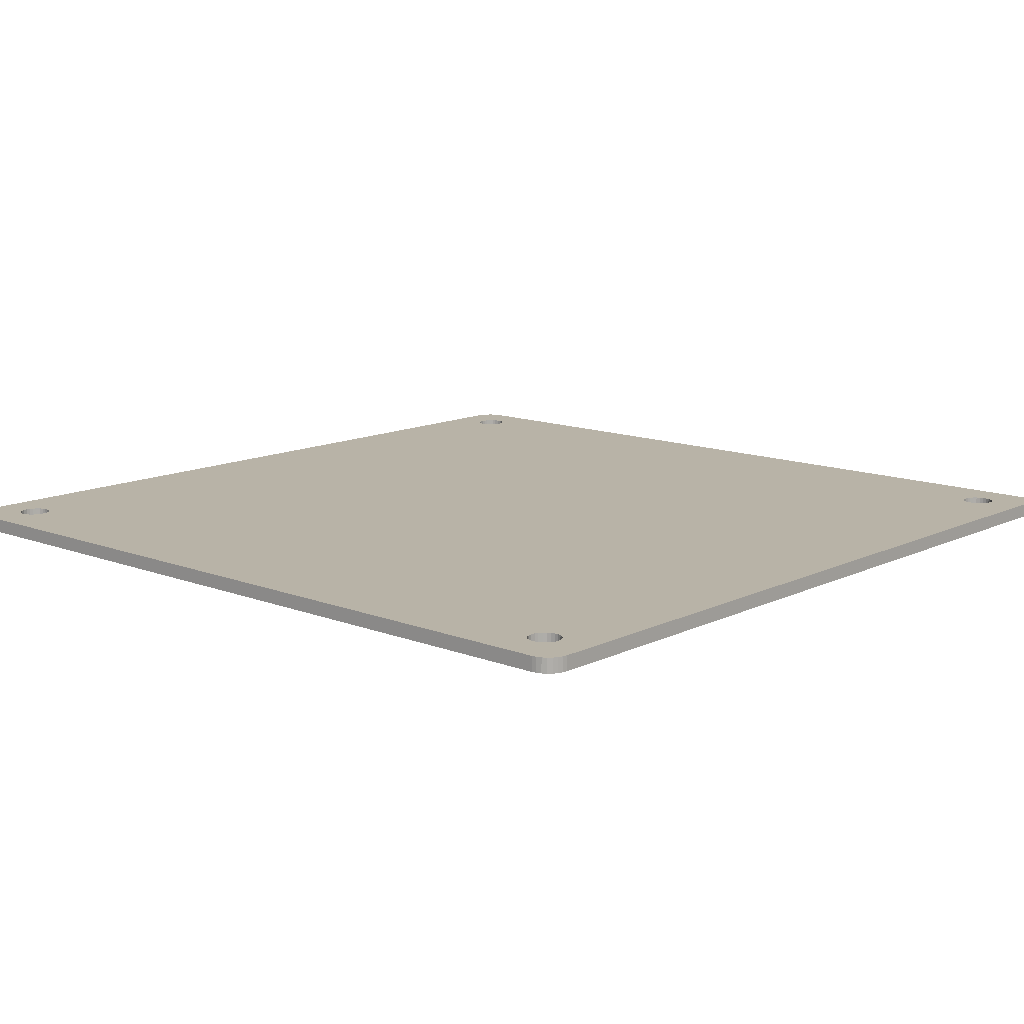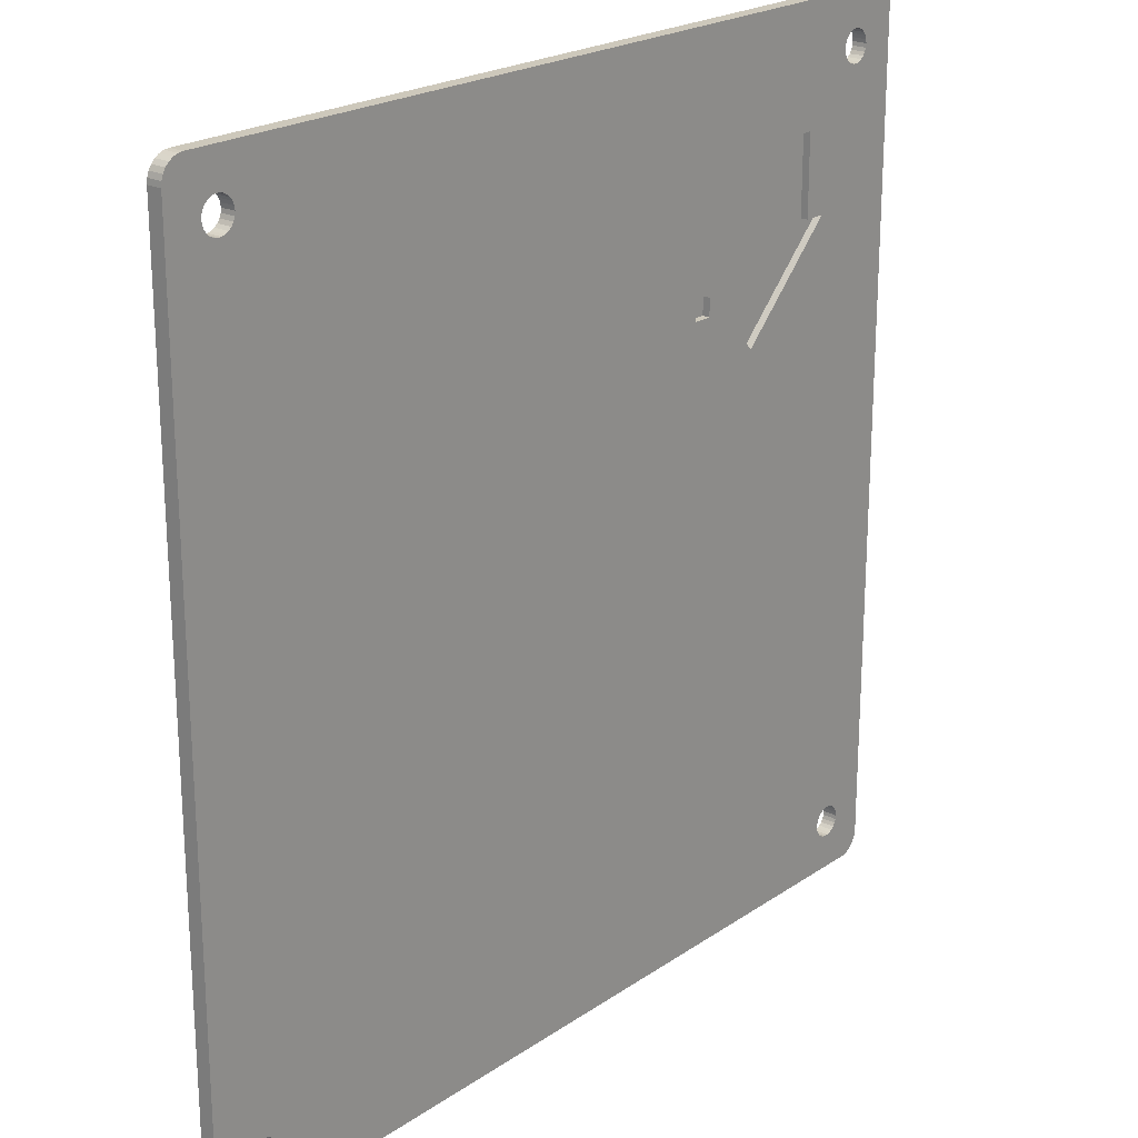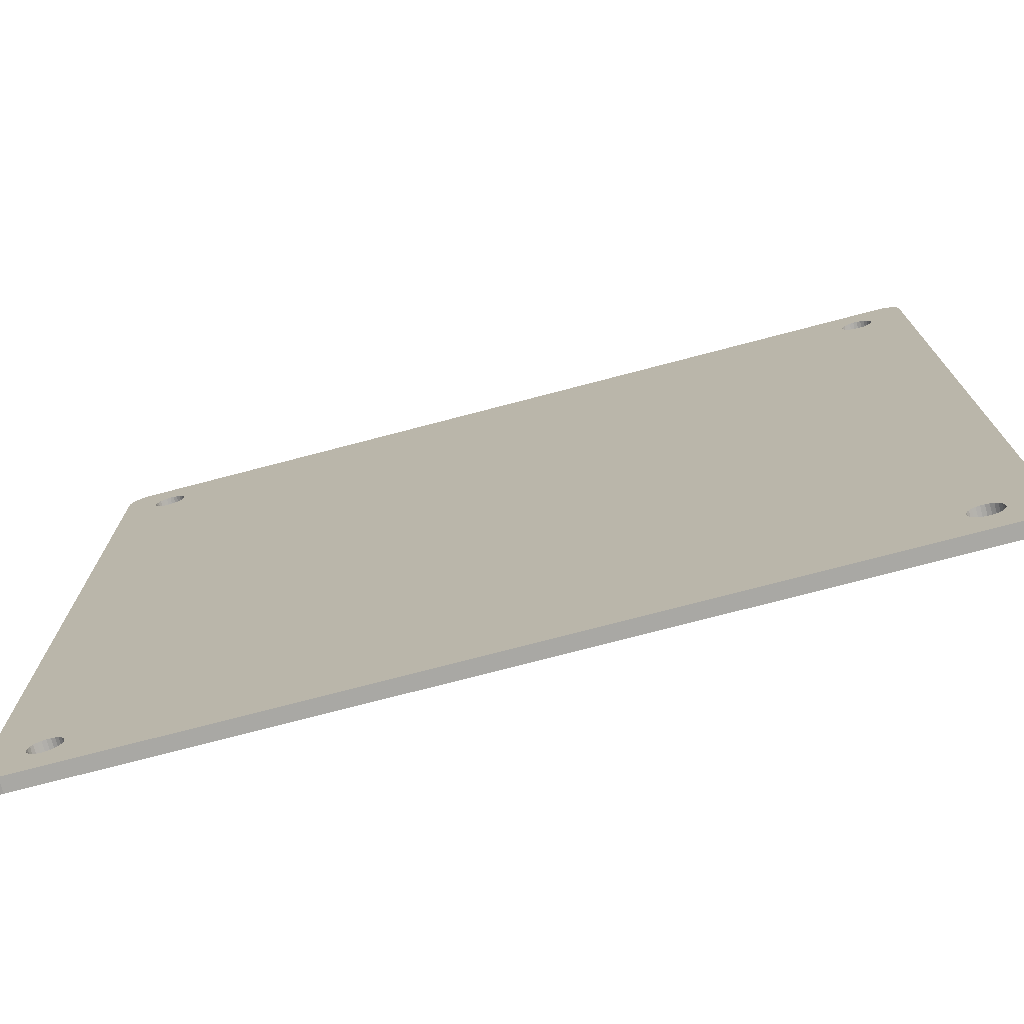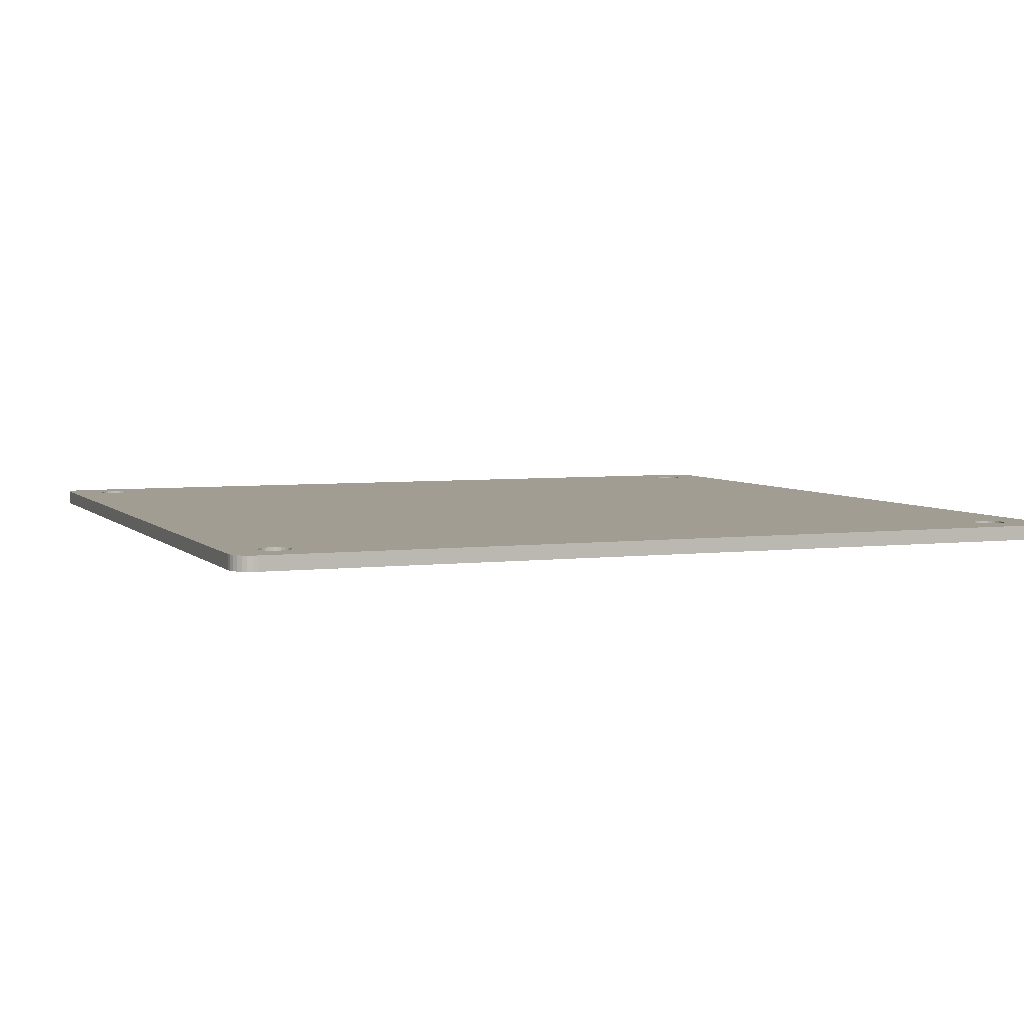
<metadata>
{"format":"obj","ext":"obj","renderer":"f3d","projection":"perspective","resolution":1024,"background":"white","views":[{"elev":12.7,"azim":41.9,"up":"+Z"},{"elev":21.9,"azim":130.4,"up":"+Y"},{"elev":-75.0,"azim":14.7,"up":"+Y"},{"elev":4.7,"azim":-21.6,"up":"+Z"}]}
</metadata>
<code>
v -60 57 0
v -60 -57 0
v -60 -57 2
v -60 57 2
v -59.92 -57.67 0
v -59.92 -57.67 2
v -59.7 -58.3 0
v -59.7 -58.3 2
v -59.35 -58.87 0
v -59.35 -58.87 2
v -58.87 -59.35 0
v -58.87 -59.35 2
v -58.3 -59.7 0
v -58.3 -59.7 2
v -57.67 -59.92 0
v -57.67 -59.92 2
v -57 -60 0
v -57 -60 2
v -57 60 0
v -57.67 59.92 0
v -57 60 2
v -57.67 59.92 2
v -58.3 59.7 0
v -58.3 59.7 2
v -58.87 59.35 0
v -58.87 59.35 2
v -59.35 58.87 0
v -59.35 58.87 2
v -59.7 58.3 0
v -59.7 58.3 2
v -59.92 57.67 0
v -59.92 57.67 2
v 57 -60 0
v 58.3 -59.7 0
v 57.67 -59.92 0
v 58.87 -59.35 0
v 59.35 -58.87 0
v 59.7 -58.3 0
v 59.92 -57.67 0
v 60 -57 0
v 54.65 -54.46 0
v 54.25 -54.81 0
v 54.95 -54.02 0
v 53.78 -55.06 0
v 55.14 -53.53 0
v 53.27 -55.18 0
v 55.2 -53 0
v 52.73 -55.18 0
v 55.14 -52.47 0
v 52.22 -55.06 0
v 54.95 -51.98 0
v 51.75 -54.81 0
v 54.65 -51.54 0
v 51.35 -54.46 0
v -51.35 -54.46 0
v 54.65 51.54 0
v 54.25 -51.19 0
v 54.25 51.19 0
v 60 57 0
v -51.75 -54.81 0
v -51.05 -54.02 0
v 51.05 -54.02 0
v 54.95 51.98 0
v -52.22 -55.06 0
v 53.78 50.94 0
v 53.78 -50.94 0
v -50.86 -53.53 0
v 50.86 -53.53 0
v 55.14 52.47 0
v 53.27 50.82 0
v 53.27 -50.82 0
v -52.73 -55.18 0
v -50.8 -53 0
v 50.8 -53 0
v 55.2 53 0
v 52.73 50.82 0
v 52.73 -50.82 0
v -53.27 -55.18 0
v -50.86 -52.47 0
v 50.86 -52.47 0
v 55.14 53.53 0
v 52.22 50.94 0
v 52.22 -50.94 0
v -53.78 -55.06 0
v -51.05 -51.98 0
v 51.05 -51.98 0
v 54.95 54.02 0
v -54.25 -54.81 0
v 59.35 58.87 0
v 59.92 57.67 0
v 59.7 58.3 0
v 54.65 54.46 0
v -54.65 -54.46 0
v 58.87 59.35 0
v 57.67 59.92 0
v 58.3 59.7 0
v 57 60 0
v 52.73 55.18 0
v 52.22 55.06 0
v 53.27 55.18 0
v 53.78 55.06 0
v 54.25 54.81 0
v -54.95 -54.02 0
v -55.14 -53.53 0
v -55.2 -53 0
v -55.14 -52.47 0
v -54.95 -51.98 0
v 51.75 54.81 0
v -54.65 -51.54 0
v -22 25 -0
v 51.35 -51.54 0
v 51.75 -51.19 0
v 51.75 51.19 0
v -19 33 -0
v 51.35 51.54 0
v 51.05 51.98 0
v 50.86 52.47 0
v -33 19 -0
v -53.27 -50.82 0
v -53.78 -50.94 0
v -52.73 -50.82 0
v -52.22 -50.94 0
v -51.75 -51.19 0
v -51.35 -51.54 0
v -24.6 25 -0
v -22 30 -0
v -24.6 27.4 -0
v -22 44 -0
v 50.8 53 0
v 50.86 53.53 0
v 51.05 54.02 0
v 51.35 54.46 0
v -22 33 -0
v -47 33 -0
v -54.25 -51.19 0
v -44 44 -0
v -44 33 -0
v -51.75 51.19 0
v -51.35 51.54 0
v -51.05 51.98 0
v -52.22 50.94 0
v -50.86 52.47 0
v -52.73 50.82 0
v -50.8 53 0
v -53.27 50.82 0
v -50.86 53.53 0
v -53.78 50.94 0
v -51.05 54.02 0
v -54.25 51.19 0
v -51.35 54.46 0
v -54.65 51.54 0
v -51.75 54.81 0
v -54.95 51.98 0
v -55.14 52.47 0
v -55.2 53 0
v -55.14 53.53 0
v -54.95 54.02 0
v -54.65 54.46 0
v -54.25 54.81 0
v -53.78 55.06 0
v -53.27 55.18 0
v -52.73 55.18 0
v -52.22 55.06 0
v 58.3 -59.7 2
v 57 -60 2
v 57.67 -59.92 2
v 58.87 -59.35 2
v 59.35 -58.87 2
v 59.7 -58.3 2
v 59.92 -57.67 2
v 60 -57 2
v 54.65 -54.46 2
v 54.25 -54.81 2
v 54.95 -54.02 2
v 53.78 -55.06 2
v 55.14 -53.53 2
v 53.27 -55.18 2
v 55.2 -53 2
v 52.73 -55.18 2
v 55.14 -52.47 2
v 52.22 -55.06 2
v 54.95 -51.98 2
v 51.75 -54.81 2
v 54.65 -51.54 2
v 51.35 -54.46 2
v -51.35 -54.46 2
v 54.65 51.54 2
v 54.25 51.19 2
v 54.25 -51.19 2
v 53.78 -50.94 2
v 60 57 2
v -51.75 -54.81 2
v 54.95 51.98 2
v 51.05 -54.02 2
v -51.05 -54.02 2
v 53.78 50.94 2
v 53.27 -50.82 2
v -52.22 -55.06 2
v 55.14 52.47 2
v -50.86 -53.53 2
v 50.86 -53.53 2
v 53.27 50.82 2
v -52.73 -55.18 2
v 50.8 -53 2
v -50.8 -53 2
v 55.2 53 2
v -53.27 -55.18 2
v 52.73 50.82 2
v 52.73 -50.82 2
v -50.86 -52.47 2
v 50.86 -52.47 2
v 55.14 53.53 2
v -53.78 -55.06 2
v 52.22 50.94 2
v 52.22 -50.94 2
v 51.75 -51.19 2
v -51.05 -51.98 2
v 51.05 -51.98 2
v 51.35 -51.54 2
v 54.95 54.02 2
v -54.25 -54.81 2
v 51.75 51.19 2
v 59.92 57.67 2
v 59.35 58.87 2
v 59.7 58.3 2
v 54.65 54.46 2
v -51.35 -51.54 2
v 51.35 51.54 2
v -54.65 -54.46 2
v 58.87 59.35 2
v 58.3 59.7 2
v 57.67 59.92 2
v 57 60 2
v 52.73 55.18 2
v 52.22 55.06 2
v 53.27 55.18 2
v 53.78 55.06 2
v 54.25 54.81 2
v -54.95 -54.02 2
v -55.14 -53.53 2
v -55.2 -53 2
v -55.14 -52.47 2
v -54.95 -51.98 2
v 51.75 54.81 2
v -54.65 -51.54 2
v -51.35 51.54 2
v -51.75 51.19 2
v -51.75 -51.19 2
v -52.22 -50.94 2
v 51.05 51.98 2
v -51.05 51.98 2
v -52.22 50.94 2
v -52.73 -50.82 2
v -50.86 52.47 2
v 50.86 52.47 2
v 50.8 53 2
v -52.73 50.82 2
v -50.8 53 2
v 50.86 53.53 2
v -53.27 -50.82 2
v -53.27 50.82 2
v -53.78 -50.94 2
v -50.86 53.53 2
v -53.78 50.94 2
v -54.25 -51.19 2
v 51.05 54.02 2
v -51.05 54.02 2
v 51.35 54.46 2
v -54.25 51.19 2
v -51.35 54.46 2
v -54.65 51.54 2
v -54.95 51.98 2
v -55.14 52.47 2
v -55.2 53 2
v -55.14 53.53 2
v -54.95 54.02 2
v -54.65 54.46 2
v -54.25 54.81 2
v -53.78 55.06 2
v -53.27 55.18 2
v -52.73 55.18 2
v -52.22 55.06 2
v -51.75 54.81 2
v -22 44 1
v -44 44 1
v -44 33 1
v -22 33 1
v -47 33 1
v -19 33 1
v -33 19 1
v -22 30 1
v -24.6 27.4 1
v -22 25 1
v -24.6 25 1
f 1 2 3
f 1 3 4
f 2 5 3
f 3 5 6
f 6 7 8
f 5 7 6
f 8 9 10
f 7 9 8
f 10 11 12
f 9 11 10
f 12 13 14
f 11 13 12
f 14 15 16
f 13 15 14
f 16 17 18
f 15 17 16
f 19 20 21
f 21 20 22
f 22 23 24
f 20 23 22
f 24 25 26
f 23 25 24
f 26 27 28
f 25 27 26
f 28 29 30
f 27 29 28
f 30 31 32
f 29 31 30
f 32 1 4
f 31 1 32
f 33 34 35
f 33 36 34
f 33 37 36
f 33 38 37
f 33 39 38
f 33 40 39
f 41 40 33
f 42 41 33
f 43 40 41
f 44 42 33
f 45 40 43
f 46 44 33
f 47 40 45
f 48 46 33
f 49 40 47
f 50 48 33
f 51 40 49
f 52 50 33
f 53 40 51
f 54 52 33
f 55 54 33
f 56 53 57
f 58 56 57
f 59 53 56
f 59 40 53
f 17 55 33
f 17 60 55
f 61 62 54
f 61 54 55
f 63 59 56
f 64 60 17
f 65 57 66
f 65 58 57
f 67 68 62
f 67 62 61
f 69 59 63
f 70 65 66
f 70 66 71
f 72 64 17
f 73 68 67
f 73 74 68
f 75 59 69
f 76 71 77
f 76 70 71
f 78 72 17
f 79 80 74
f 79 74 73
f 81 59 75
f 13 17 15
f 82 77 83
f 82 76 77
f 84 78 17
f 85 86 80
f 85 80 79
f 87 59 81
f 88 84 17
f 89 90 59
f 89 91 90
f 92 59 87
f 93 88 17
f 94 89 59
f 9 13 11
f 9 17 13
f 95 96 94
f 95 94 59
f 5 9 7
f 5 17 9
f 97 95 59
f 97 98 99
f 97 100 98
f 97 101 100
f 97 102 101
f 97 92 102
f 97 59 92
f 2 17 5
f 2 103 93
f 2 104 103
f 2 105 104
f 2 106 105
f 2 107 106
f 2 93 17
f 108 97 99
f 109 107 2
f 110 111 86
f 110 112 111
f 110 83 112
f 110 113 82
f 110 86 85
f 110 82 83
f 114 115 113
f 114 116 115
f 114 117 116
f 114 113 110
f 118 110 85
f 118 119 120
f 118 121 119
f 118 122 121
f 118 123 122
f 118 124 123
f 118 85 124
f 118 125 110
f 126 114 110
f 127 125 118
f 128 129 117
f 128 130 129
f 128 131 130
f 128 132 131
f 128 108 132
f 128 97 108
f 128 114 133
f 128 117 114
f 134 109 2
f 134 135 109
f 134 120 135
f 134 118 120
f 136 137 134
f 138 139 136
f 140 136 139
f 141 138 136
f 142 136 140
f 143 141 136
f 144 136 142
f 145 136 134
f 145 143 136
f 146 128 136
f 146 136 144
f 147 145 134
f 148 128 146
f 149 147 134
f 150 128 148
f 151 149 134
f 152 128 150
f 1 151 134
f 1 153 151
f 1 154 153
f 1 155 154
f 1 156 155
f 1 157 156
f 1 158 157
f 1 134 2
f 19 159 158
f 19 160 159
f 19 161 160
f 19 162 161
f 19 163 162
f 19 152 163
f 19 128 152
f 19 158 1
f 25 20 19
f 25 23 20
f 25 29 27
f 25 31 29
f 25 1 31
f 25 19 1
f 19 97 128
f 164 165 166
f 167 165 164
f 168 165 167
f 169 165 168
f 170 165 169
f 171 165 170
f 171 172 165
f 172 173 165
f 171 174 172
f 173 175 165
f 171 176 174
f 175 177 165
f 171 178 176
f 177 179 165
f 171 180 178
f 179 181 165
f 171 182 180
f 181 183 165
f 171 184 182
f 183 185 165
f 185 186 165
f 187 188 184
f 189 188 190
f 184 188 189
f 184 191 187
f 171 191 184
f 192 18 186
f 186 18 165
f 191 193 187
f 194 195 185
f 185 195 186
f 188 196 190
f 190 196 197
f 192 198 18
f 191 199 193
f 194 200 195
f 201 200 194
f 196 202 197
f 198 203 18
f 204 205 201
f 201 205 200
f 191 206 199
f 203 207 18
f 197 208 209
f 202 208 197
f 204 210 205
f 211 210 204
f 191 212 206
f 18 14 16
f 207 213 18
f 208 214 209
f 215 214 216
f 209 214 215
f 211 217 210
f 218 217 211
f 219 217 218
f 191 220 212
f 213 221 18
f 214 222 216
f 223 224 191
f 225 224 223
f 191 226 220
f 219 227 217
f 222 228 216
f 216 228 219
f 221 229 18
f 224 230 191
f 14 10 12
f 18 10 14
f 231 232 230
f 230 232 191
f 10 6 8
f 18 6 10
f 232 233 191
f 234 233 235
f 236 233 234
f 237 233 236
f 238 233 237
f 226 233 238
f 191 233 226
f 229 3 18
f 18 3 6
f 239 3 229
f 240 3 239
f 241 3 240
f 242 3 241
f 243 3 242
f 233 244 235
f 243 245 3
f 219 246 227
f 228 246 219
f 246 247 227
f 248 247 249
f 227 247 248
f 250 251 228
f 228 251 246
f 249 252 253
f 247 252 249
f 250 254 251
f 255 254 250
f 256 254 255
f 252 257 253
f 256 258 254
f 259 258 256
f 260 261 262
f 253 261 260
f 257 261 253
f 259 263 258
f 262 264 265
f 261 264 262
f 266 267 259
f 268 267 266
f 259 267 263
f 264 269 265
f 268 270 267
f 265 271 245
f 245 271 3
f 269 271 265
f 271 4 3
f 272 4 271
f 273 4 272
f 274 4 273
f 275 4 274
f 276 4 275
f 277 4 276
f 278 21 277
f 279 21 278
f 280 21 279
f 281 21 280
f 282 21 281
f 283 21 282
f 277 21 4
f 22 26 21
f 24 26 22
f 30 26 28
f 32 26 30
f 4 26 32
f 21 26 4
f 233 21 244
f 244 21 268
f 268 21 283
f 268 283 270
f 17 33 165
f 17 165 18
f 97 19 21
f 97 21 233
f 33 35 165
f 165 35 166
f 166 34 164
f 35 34 166
f 164 36 167
f 34 36 164
f 167 37 168
f 36 37 167
f 168 38 169
f 37 38 168
f 169 39 170
f 38 39 169
f 170 40 171
f 39 40 170
f 59 90 191
f 191 90 223
f 223 91 225
f 90 91 223
f 225 89 224
f 91 89 225
f 224 94 230
f 89 94 224
f 230 96 231
f 94 96 230
f 231 95 232
f 96 95 231
f 232 97 233
f 95 97 232
f 40 59 191
f 40 191 171
f 159 160 278
f 278 160 279
f 160 161 279
f 279 161 280
f 258 142 254
f 161 162 280
f 144 142 258
f 280 162 281
f 254 140 251
f 162 163 281
f 142 140 254
f 281 163 282
f 251 139 246
f 163 152 282
f 282 152 283
f 140 139 251
f 246 138 247
f 152 150 283
f 283 150 270
f 139 138 246
f 247 141 252
f 270 148 267
f 138 141 247
f 150 148 270
f 267 146 263
f 252 143 257
f 148 146 267
f 263 144 258
f 141 143 252
f 146 144 263
f 257 145 261
f 143 145 257
f 261 147 264
f 145 147 261
f 264 149 269
f 147 149 264
f 269 151 271
f 149 151 269
f 271 153 272
f 151 153 271
f 153 154 272
f 272 154 273
f 154 155 273
f 273 155 274
f 155 156 274
f 274 156 275
f 156 157 275
f 275 157 276
f 157 158 276
f 276 158 277
f 158 159 277
f 277 159 278
f 135 120 265
f 265 120 262
f 120 119 262
f 262 119 260
f 205 67 200
f 119 121 260
f 73 67 205
f 260 121 253
f 200 61 195
f 121 122 253
f 67 61 200
f 253 122 249
f 195 55 186
f 122 123 249
f 249 123 248
f 61 55 195
f 186 60 192
f 123 124 248
f 248 124 227
f 55 60 186
f 192 64 198
f 227 85 217
f 60 64 192
f 124 85 227
f 217 79 210
f 198 72 203
f 85 79 217
f 210 73 205
f 64 72 198
f 79 73 210
f 203 78 207
f 72 78 203
f 207 84 213
f 78 84 207
f 213 88 221
f 84 88 213
f 221 93 229
f 88 93 221
f 229 103 239
f 93 103 229
f 103 104 239
f 239 104 240
f 104 105 240
f 240 105 241
f 105 106 241
f 241 106 242
f 106 107 242
f 242 107 243
f 107 109 243
f 243 109 245
f 109 135 245
f 245 135 265
f 136 284 285
f 136 128 284
f 137 136 286
f 286 136 285
f 128 133 284
f 284 133 287
f 134 137 288
f 288 137 286
f 133 114 287
f 287 114 289
f 118 134 290
f 290 134 288
f 114 126 289
f 289 126 291
f 127 118 292
f 292 118 290
f 126 110 291
f 291 110 293
f 125 127 294
f 294 127 292
f 110 125 293
f 293 125 294
f 112 83 216
f 216 83 215
f 83 77 215
f 215 77 209
f 178 45 176
f 77 71 209
f 47 45 178
f 209 71 197
f 176 43 174
f 71 66 197
f 45 43 176
f 197 66 190
f 174 41 172
f 66 57 190
f 190 57 189
f 43 41 174
f 172 42 173
f 57 53 189
f 189 53 184
f 41 42 172
f 173 44 175
f 184 51 182
f 42 44 173
f 53 51 184
f 182 49 180
f 175 46 177
f 51 49 182
f 180 47 178
f 44 46 175
f 49 47 180
f 177 48 179
f 46 48 177
f 179 50 181
f 48 50 179
f 181 52 183
f 50 52 181
f 183 54 185
f 52 54 183
f 185 62 194
f 54 62 185
f 62 68 194
f 194 68 201
f 68 74 201
f 201 74 204
f 74 80 204
f 204 80 211
f 80 86 211
f 211 86 218
f 86 111 218
f 218 111 219
f 111 112 219
f 219 112 216
f 108 99 244
f 244 99 235
f 99 98 235
f 235 98 234
f 206 69 199
f 98 100 234
f 75 69 206
f 234 100 236
f 199 63 193
f 100 101 236
f 69 63 199
f 236 101 237
f 193 56 187
f 101 102 237
f 237 102 238
f 63 56 193
f 187 58 188
f 102 92 238
f 238 92 226
f 56 58 187
f 188 65 196
f 226 87 220
f 58 65 188
f 92 87 226
f 220 81 212
f 196 70 202
f 87 81 220
f 212 75 206
f 65 70 196
f 81 75 212
f 202 76 208
f 70 76 202
f 208 82 214
f 76 82 208
f 214 113 222
f 82 113 214
f 222 115 228
f 113 115 222
f 228 116 250
f 115 116 228
f 116 117 250
f 250 117 255
f 117 129 255
f 255 129 256
f 129 130 256
f 256 130 259
f 130 131 259
f 259 131 266
f 131 132 266
f 266 132 268
f 132 108 268
f 268 108 244
f 291 287 289
f 292 291 293
f 292 287 291
f 294 292 293
f 286 285 284
f 286 284 287
f 286 287 292
f 290 286 292
f 288 286 290

</code>
